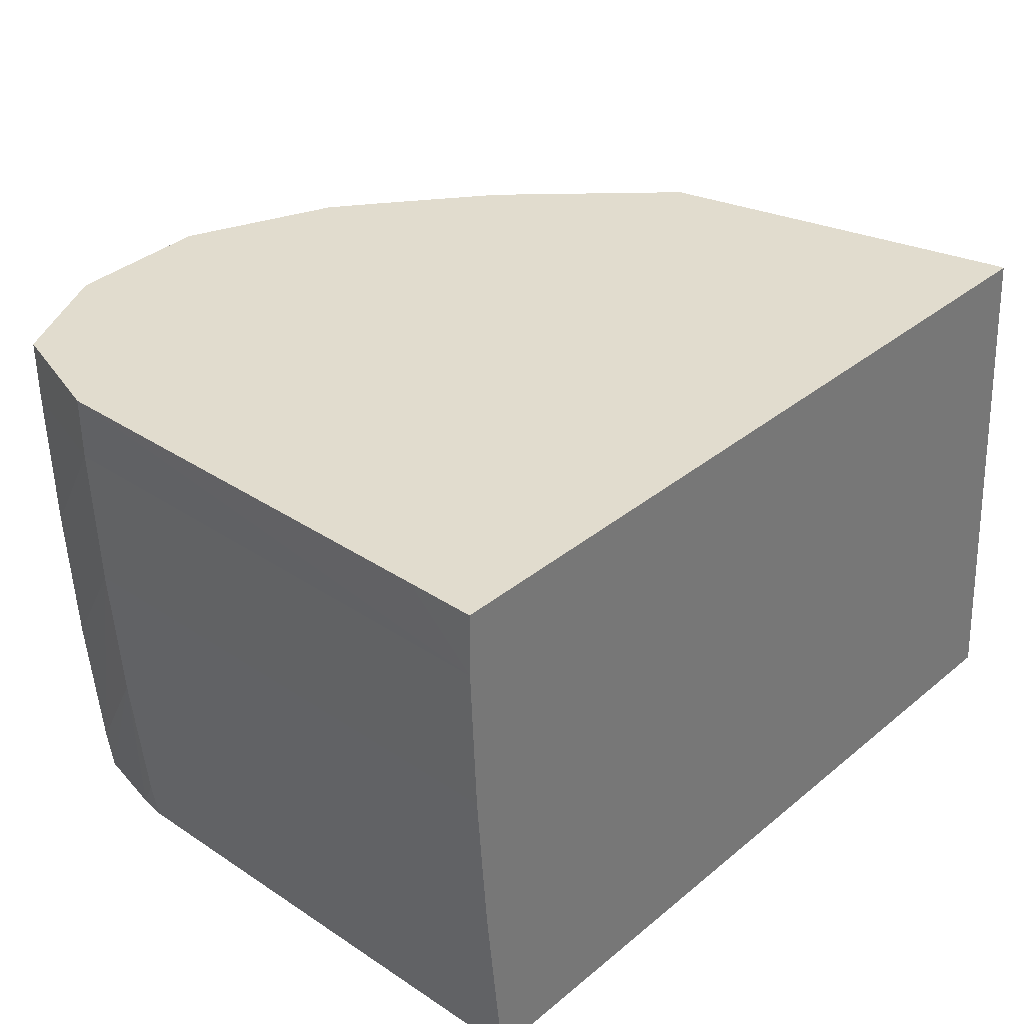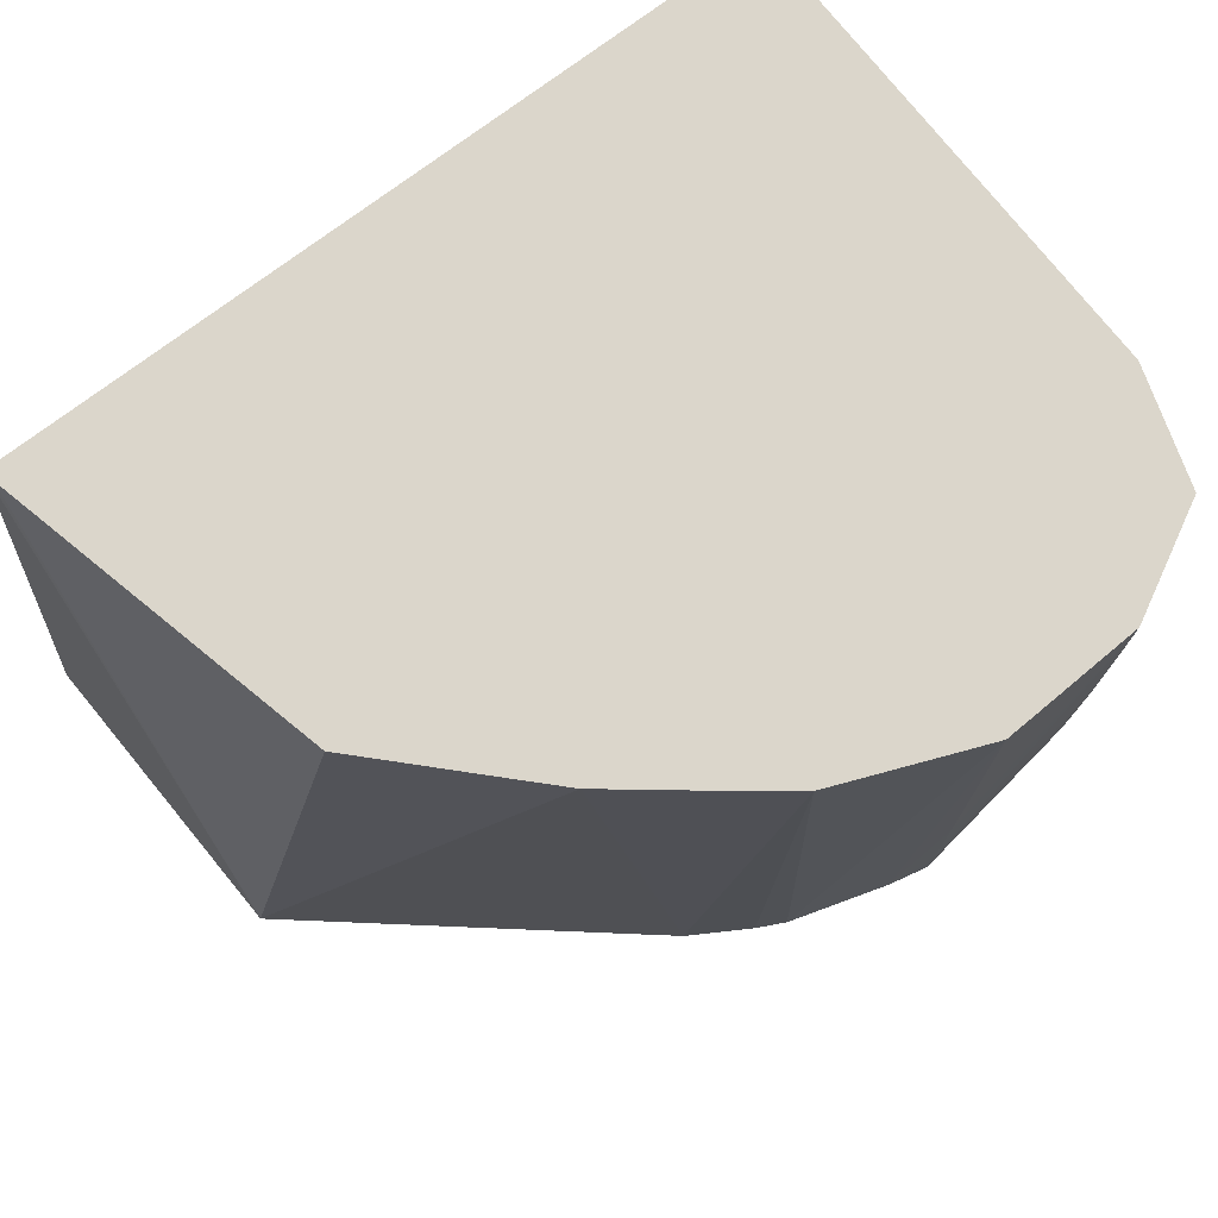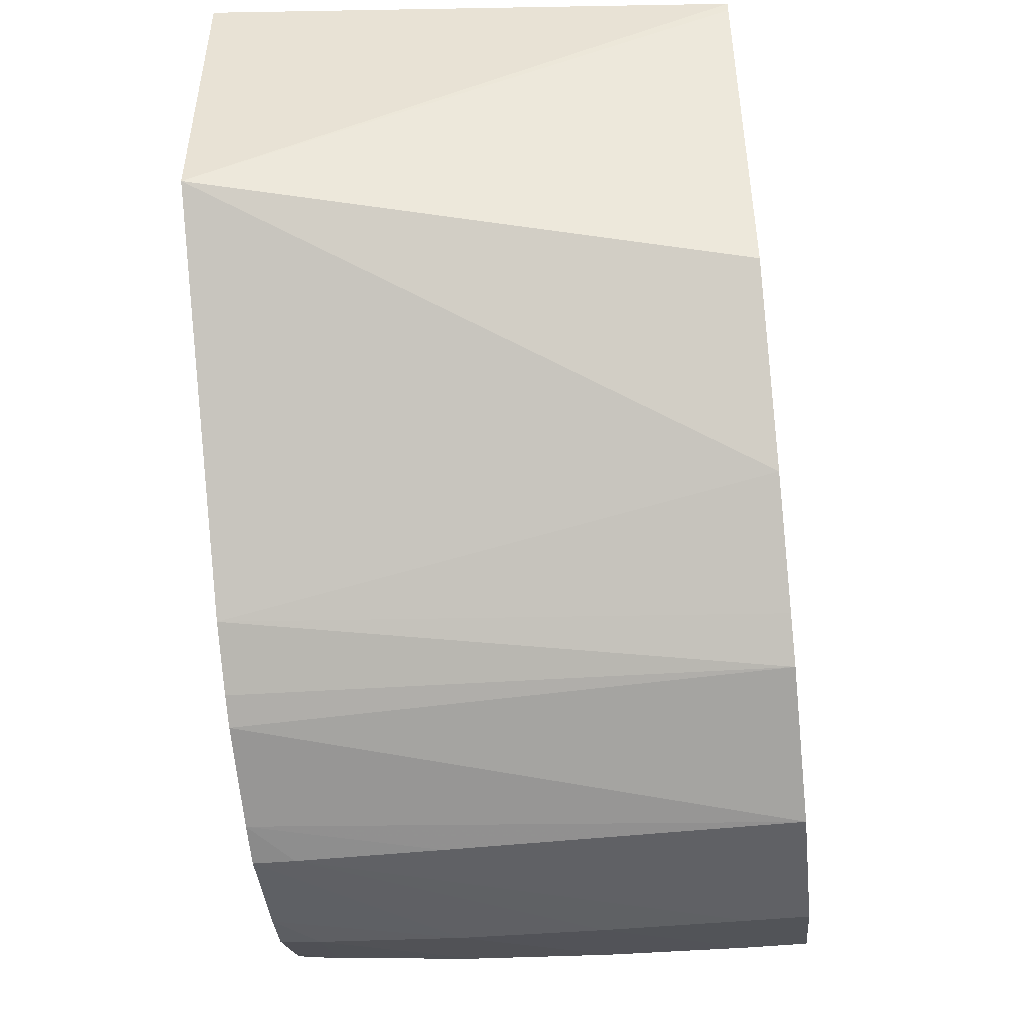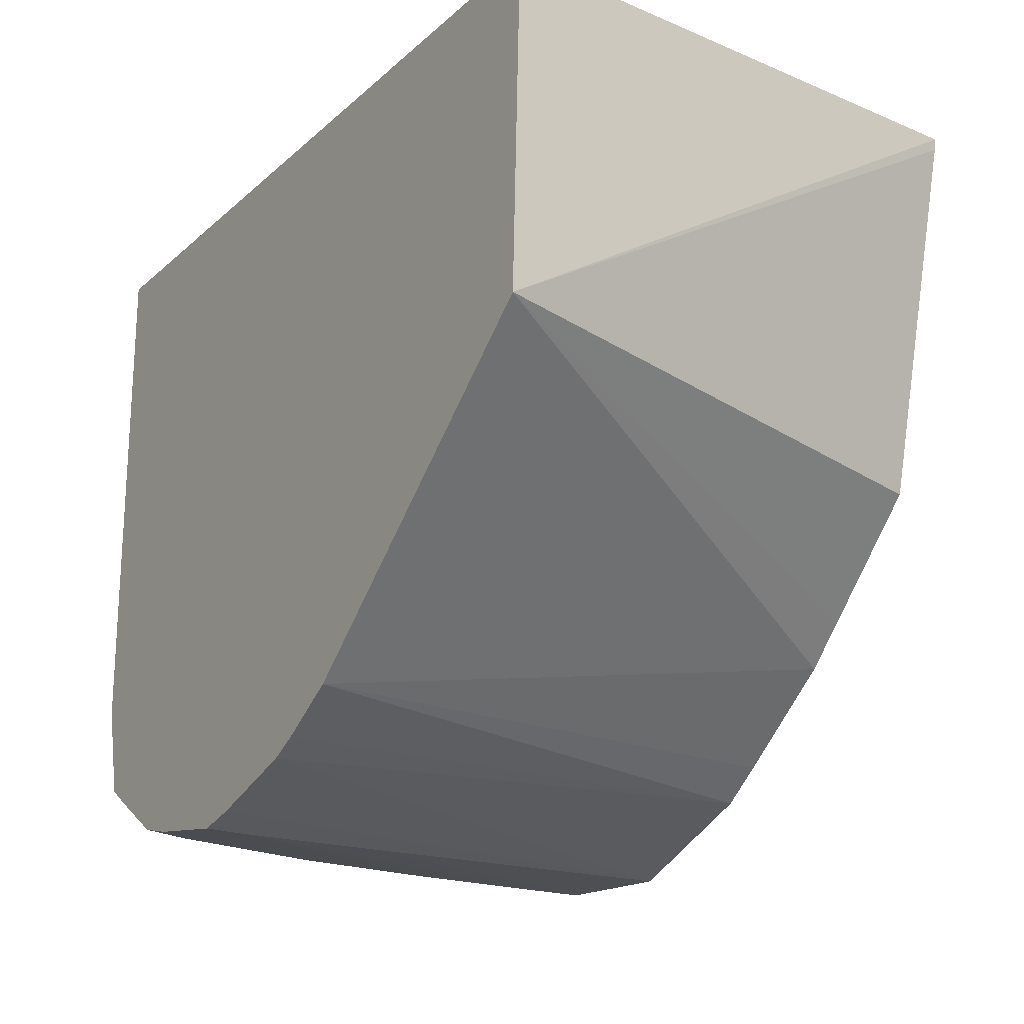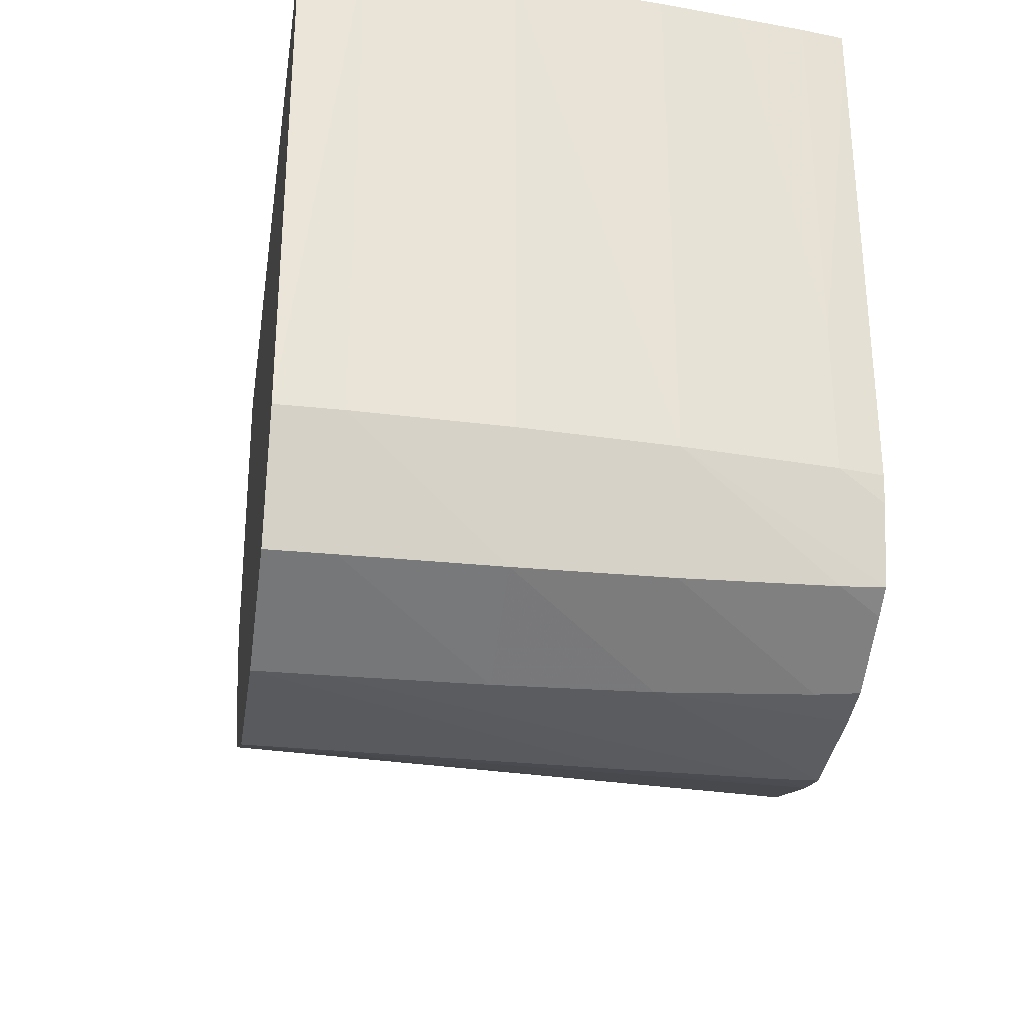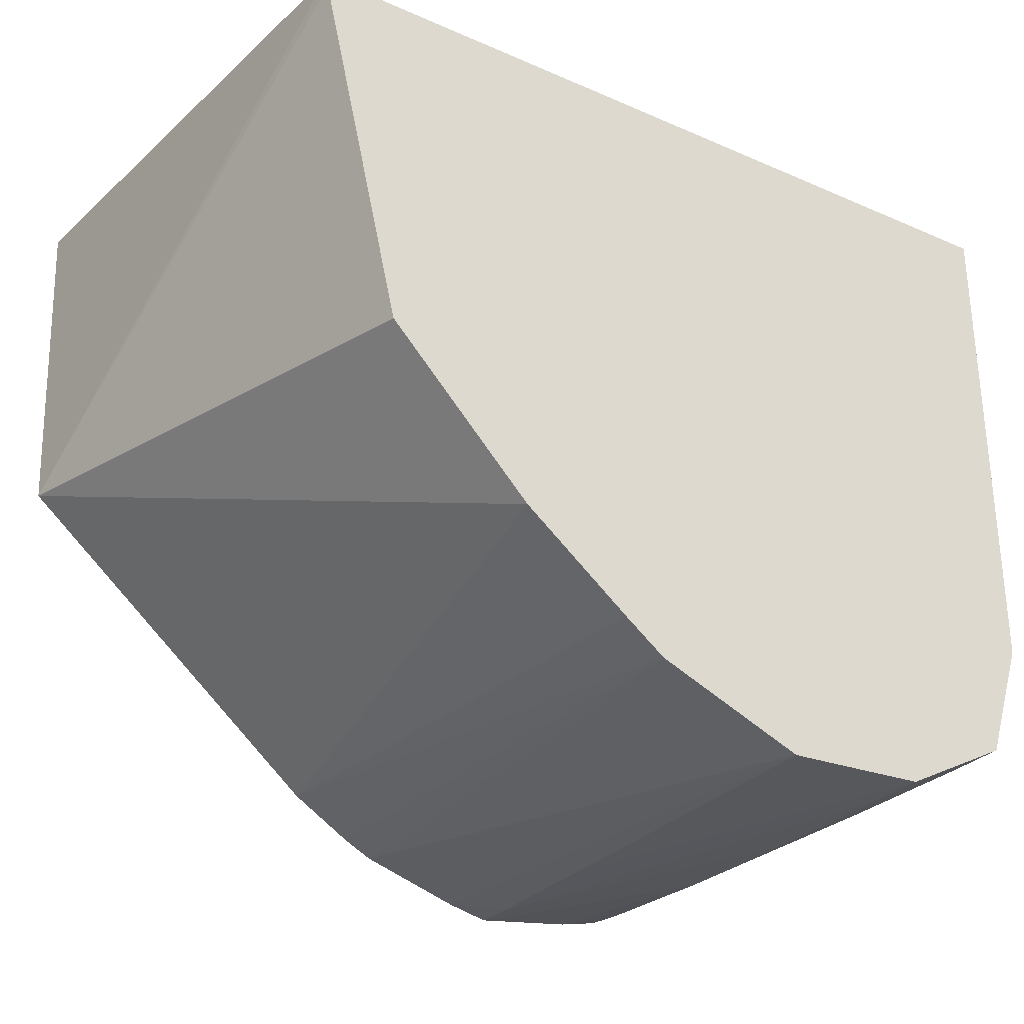
<metadata>
{"format":"obj","ext":"obj","renderer":"f3d","projection":"perspective","resolution":1024,"background":"white","views":[{"elev":34.0,"azim":-47.9,"up":"+Y"},{"elev":73.6,"azim":142.5,"up":"+Y"},{"elev":-50.9,"azim":96.2,"up":"+Z"},{"elev":-19.6,"azim":57.2,"up":"+Z"},{"elev":-29.4,"azim":-98.8,"up":"+Z"},{"elev":-29.3,"azim":147.3,"up":"+Z"}]}
</metadata>
<code>
v -0.052 -0.00644 -0.000292
v -0.05383 -0.004616 -0.0001366
v -0.05383 -0.002791 -0.0001763
v -0.05383 -0.0009667 -0.0001906
v -0.05383 -0.0001873 -0.0001932
v -0.052 -0.004616 -0.0002894
v -0.05147 -0.006969 -0.0001577
v -0.052 -0.006969 -0.0002802
v -0.0533 -0.006969 -9.854e-05
v -0.05383 -0.00644 -3.604e-05
v -0.05513 -0.004616 0.0006042
v -0.05519 -0.002791 0.0005586
v -0.05523 -0.0009667 0.0005417
v -0.05523 -0.0001873 0.0005392
v -0.05443 -0.0001873 0.0001202
v -0.05278 -0.0001873 -0.0002371
v -0.052 -0.0001873 -0.0002683
v -0.05018 -0.006969 0.0002444
v -0.05383 -0.006969 1.887e-05
v -0.05504 -0.00644 0.0006988
v -0.05565 -0.002791 0.00201
v -0.05571 -0.0009667 0.00201
v -0.05571 -0.0001873 0.00201
v -0.05015 -0.0001873 0.0004927
v -0.04982 -0.006969 0.0004285
v -0.05469 -0.006969 0.0005409
v -0.055 -0.006969 0.0007478
v -0.05552 -0.004616 0.00201
v -0.05564 -0.002791 0.003834
v -0.05571 -0.0009667 0.008337
v -0.05571 -0.0001873 0.007483
v -0.04964 -0.0001873 0.0008804
v -0.04905 -0.006969 0.0008931
v -0.05521 -0.006969 0.001679
v -0.05534 -0.00644 0.00201
v -0.0555 -0.004616 0.005659
v -0.05556 -0.003762 0.008337
v -0.05563 -0.002791 0.008337
v -0.05567 -0.001937 0.008337
v -0.05571 -0.0006015 0.008337
v -0.05571 -0.0001873 0.008337
v -0.04832 -0.0001873 0.001925
v -0.04501 -0.006969 0.004268
v -0.05526 -0.006969 0.00201
v -0.05525 -0.006969 0.003834
v -0.05533 -0.00644 0.003834
v -0.05549 -0.004616 0.008337
v -0.04546 -0.0001873 0.008337
v -0.04784 -0.0001873 0.002422
v -0.04549 -0.0001873 0.008194
v -0.04486 -0.006969 0.008337
v -0.04653 -0.0001873 0.003784
v -0.04637 -0.0001873 0.004453
v -0.05523 -0.006969 0.007483
v -0.05529 -0.00644 0.008337
v -0.05539 -0.005586 0.008337
v -0.05522 -0.006969 0.007948
v -0.05522 -0.006969 0.008337
f 1 2 3
f 1 3 4
f 1 4 5
f 1 5 6
f 1 6 7
f 1 7 8
f 1 8 2
f 2 8 9
f 2 9 10
f 2 10 11
f 2 11 12
f 2 12 3
f 3 12 13
f 3 13 4
f 4 13 14
f 4 14 15
f 4 15 5
f 5 15 14
f 5 14 23
f 5 23 31
f 5 31 41
f 5 41 48
f 5 48 50
f 5 50 53
f 5 53 52
f 5 52 49
f 5 49 42
f 5 42 32
f 5 32 24
f 5 24 17
f 5 17 16
f 5 16 6
f 6 17 7
f 6 16 17
f 7 17 18
f 7 18 25
f 7 25 33
f 7 33 43
f 7 43 51
f 7 51 58
f 7 58 57
f 7 57 54
f 7 54 45
f 7 45 44
f 7 44 34
f 7 34 27
f 7 27 26
f 7 26 19
f 7 19 9
f 7 9 8
f 9 19 10
f 10 19 20
f 10 20 11
f 11 20 21
f 11 21 12
f 12 21 22
f 12 22 13
f 13 22 23
f 13 23 14
f 17 24 18
f 18 24 25
f 19 26 20
f 20 26 27
f 20 27 28
f 20 28 21
f 21 28 29
f 21 29 30
f 21 30 22
f 22 30 23
f 23 30 31
f 24 32 33
f 24 33 25
f 27 34 28
f 28 35 36
f 28 36 37
f 28 37 38
f 28 38 29
f 28 34 35
f 29 39 30
f 29 38 39
f 30 39 38
f 30 38 37
f 30 37 47
f 30 47 56
f 30 56 55
f 30 55 58
f 30 58 51
f 30 51 48
f 30 48 41
f 30 41 40
f 30 40 31
f 31 40 41
f 32 42 33
f 33 42 43
f 34 44 35
f 35 44 45
f 35 45 46
f 35 46 47
f 35 47 36
f 36 47 37
f 42 49 43
f 43 50 48
f 43 48 51
f 43 49 52
f 43 52 53
f 43 53 50
f 45 54 46
f 46 55 56
f 46 56 47
f 46 54 57
f 46 57 55
f 55 57 58

</code>
